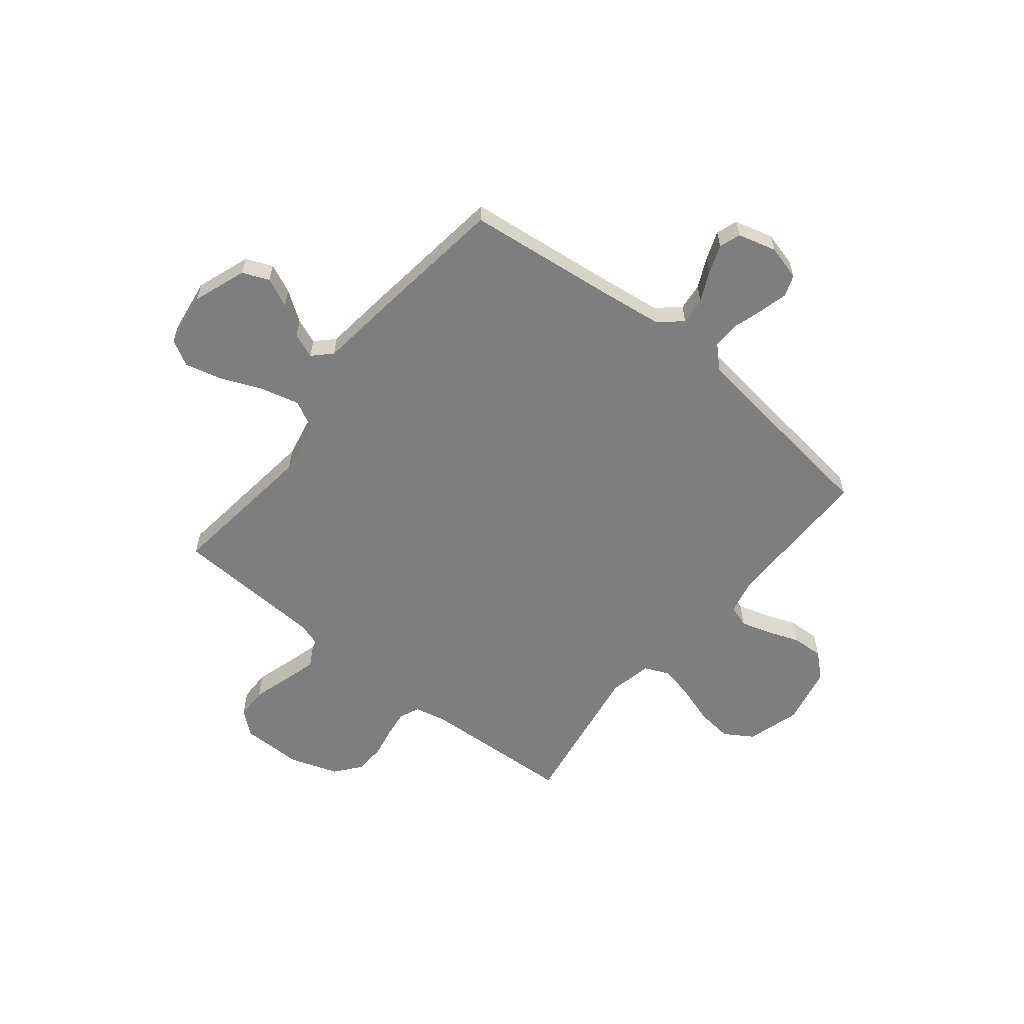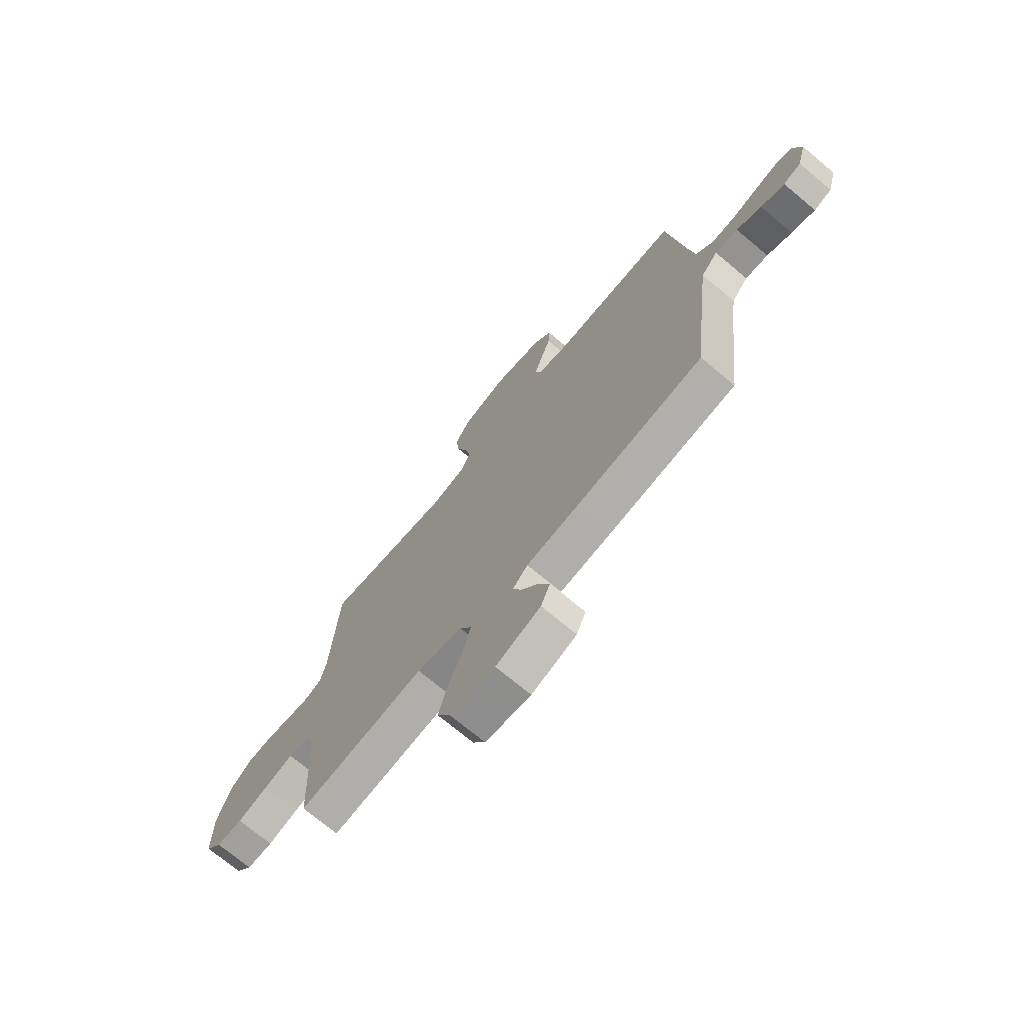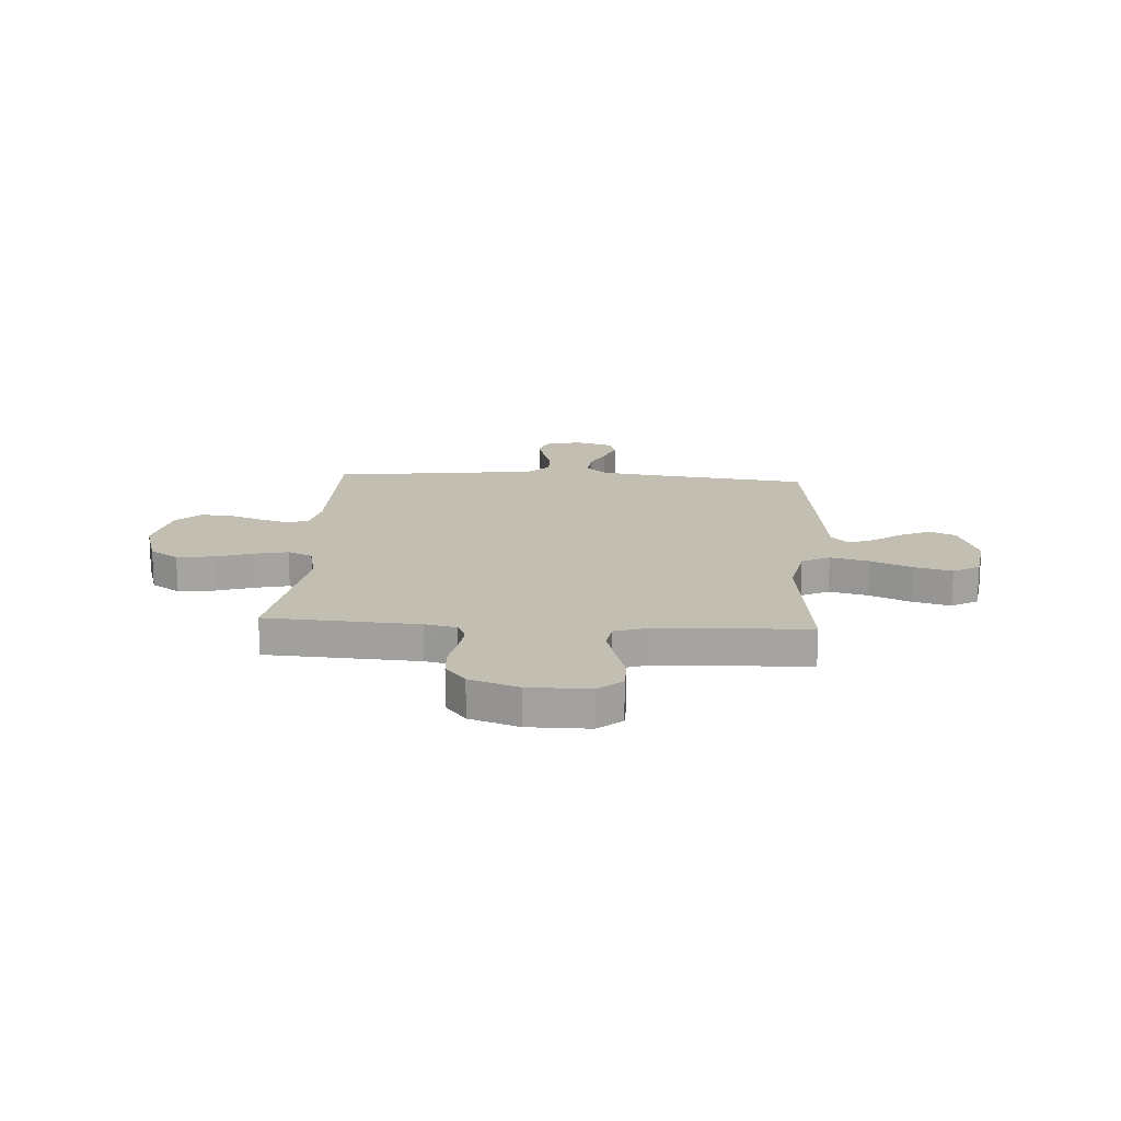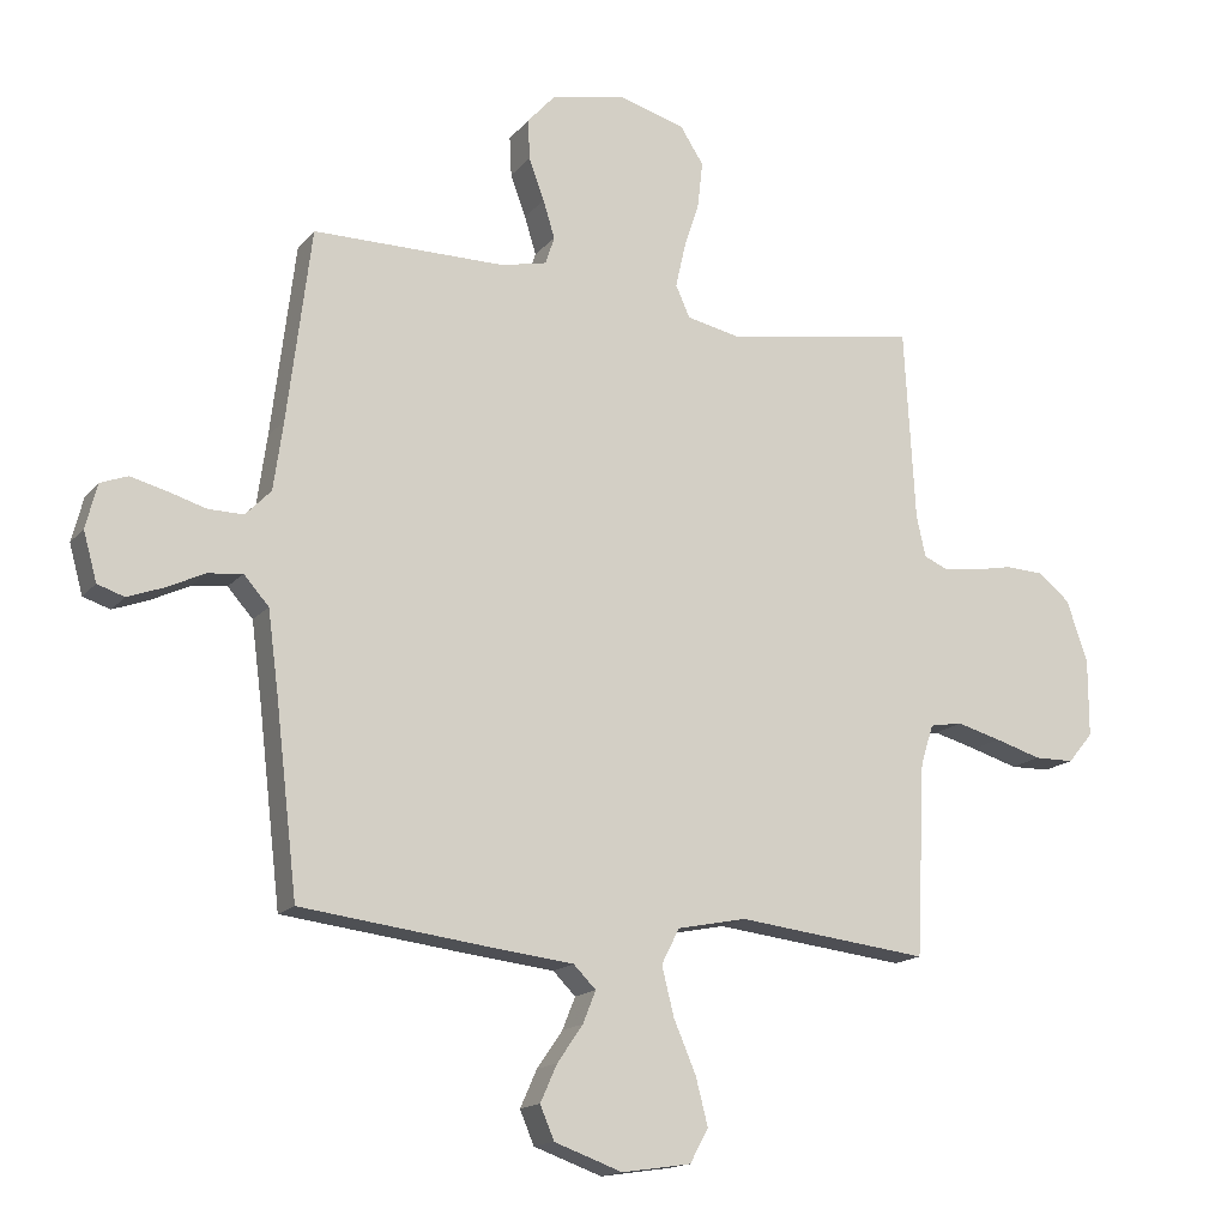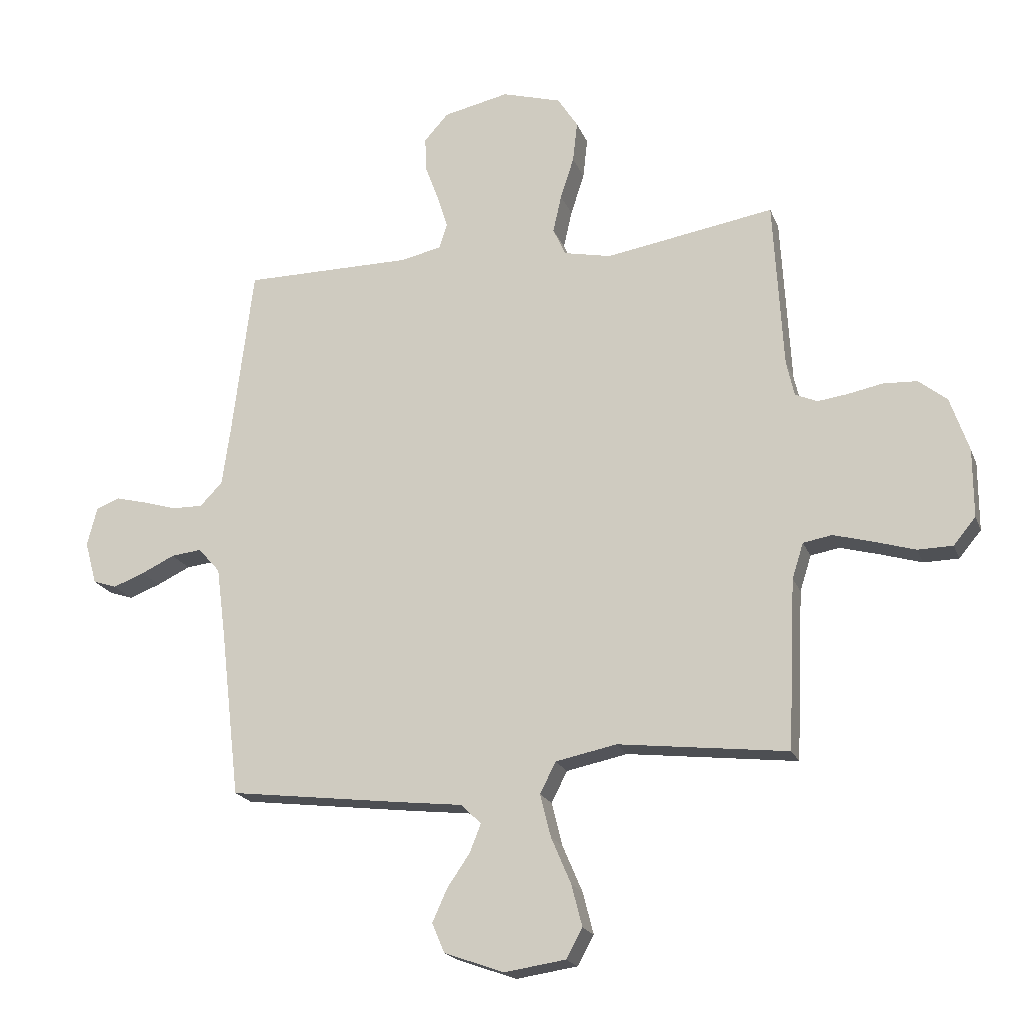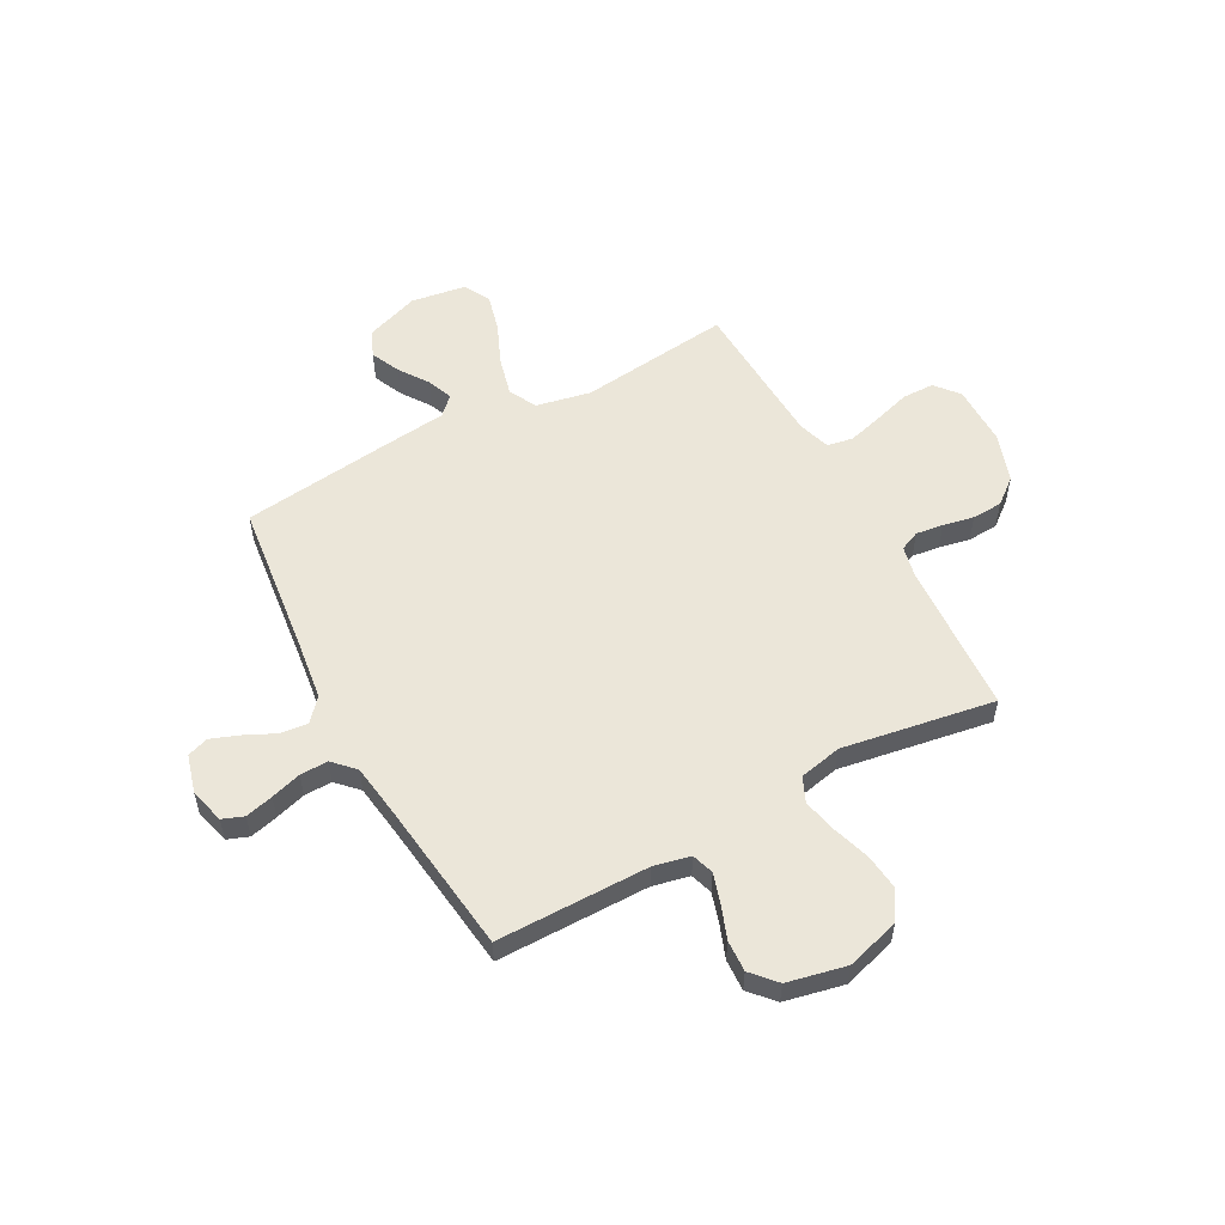
<metadata>
{"format":"obj","ext":"obj","renderer":"f3d","projection":"perspective","resolution":1024,"background":"white","views":[{"elev":-59.5,"azim":-129.0,"up":"+Y"},{"elev":-72.3,"azim":-129.8,"up":"+Z"},{"elev":17.1,"azim":93.6,"up":"+Y"},{"elev":-15.7,"azim":-25.6,"up":"+Z"},{"elev":-19.8,"azim":17.3,"up":"+Z"},{"elev":55.1,"azim":-28.4,"up":"+Y"}]}
</metadata>
<code>
v 0.5 0.07 -0.5
v 0.2 0.07 -0.465
v 0.092 0.07 -0.487
v 0.064 0.07 -0.542
v 0.083 0.07 -0.618
v 0.118 0.07 -0.7
v 0.137 0.07 -0.774
v 0.108 0.07 -0.826
v 0 0.07 -0.842
v -0.106 0.07 -0.804
v -0.128 0.07 -0.752
v -0.102 0.07 -0.694
v -0.062 0.07 -0.636
v -0.042 0.07 -0.586
v -0.077 0.07 -0.551
v -0.2 0.07 -0.537
v -0.5 0.07 -0.5
v -0.535 0.07 -0.2
v -0.551 0.07 -0.079
v -0.59 0.07 -0.035
v -0.644 0.07 -0.041
v -0.703 0.07 -0.069
v -0.759 0.07 -0.09
v -0.801 0.07 -0.076
v -0.822 0.07 0
v -0.804 0.07 0.069
v -0.762 0.07 0.085
v -0.707 0.07 0.071
v -0.647 0.07 0.053
v -0.592 0.07 0.052
v -0.552 0.07 0.093
v -0.537 0.07 0.2
v -0.5 0.07 0.5
v -0.2 0.07 0.5
v -0.128 0.07 0.516
v -0.114 0.07 0.559
v -0.132 0.07 0.618
v -0.156 0.07 0.683
v -0.159 0.07 0.745
v -0.116 0.07 0.793
v 0 0.07 0.818
v 0.105 0.07 0.787
v 0.141 0.07 0.731
v 0.133 0.07 0.659
v 0.109 0.07 0.585
v 0.094 0.07 0.518
v 0.116 0.07 0.469
v 0.2 0.07 0.451
v 0.5 0.07 0.5
v 0.517 0.07 0.2
v 0.531 0.07 0.137
v 0.57 0.07 0.12
v 0.624 0.07 0.127
v 0.685 0.07 0.139
v 0.745 0.07 0.136
v 0.795 0.07 0.096
v 0.828 0.07 0
v 0.828 0.07 -0.121
v 0.789 0.07 -0.168
v 0.727 0.07 -0.169
v 0.654 0.07 -0.147
v 0.585 0.07 -0.128
v 0.534 0.07 -0.137
v 0.514 0.07 -0.2
v 0.5 0 -0.5
v 0.2 0 -0.465
v 0.092 0 -0.487
v 0.064 0 -0.542
v 0.083 0 -0.618
v 0.118 0 -0.7
v 0.137 0 -0.774
v 0.108 0 -0.826
v 0 0 -0.842
v -0.106 0 -0.804
v -0.128 0 -0.752
v -0.102 0 -0.694
v -0.062 0 -0.636
v -0.042 0 -0.586
v -0.077 0 -0.551
v -0.2 0 -0.537
v -0.5 0 -0.5
v -0.535 0 -0.2
v -0.551 0 -0.079
v -0.59 0 -0.035
v -0.644 0 -0.041
v -0.703 0 -0.069
v -0.759 0 -0.09
v -0.801 0 -0.076
v -0.822 0 0
v -0.804 0 0.069
v -0.762 0 0.085
v -0.707 0 0.071
v -0.647 0 0.053
v -0.592 0 0.052
v -0.552 0 0.093
v -0.537 0 0.2
v -0.5 0 0.5
v -0.2 0 0.5
v -0.128 0 0.516
v -0.114 0 0.559
v -0.132 0 0.618
v -0.156 0 0.683
v -0.159 0 0.745
v -0.116 0 0.793
v 0 0 0.818
v 0.105 0 0.787
v 0.141 0 0.731
v 0.133 0 0.659
v 0.109 0 0.585
v 0.094 0 0.518
v 0.116 0 0.469
v 0.2 0 0.451
v 0.5 0 0.5
v 0.517 0 0.2
v 0.531 0 0.137
v 0.57 0 0.12
v 0.624 0 0.127
v 0.685 0 0.139
v 0.745 0 0.136
v 0.795 0 0.096
v 0.828 0 0
v 0.828 0 -0.121
v 0.789 0 -0.168
v 0.727 0 -0.169
v 0.654 0 -0.147
v 0.585 0 -0.128
v 0.534 0 -0.137
v 0.514 0 -0.2
f 59 60 61
f 58 59 61
f 57 58 61
f 56 57 61
f 55 56 61
f 54 55 61
f 53 54 61
f 52 53 61 62
f 51 52 62 63
f 48 49 50
f 51 63 64
f 50 51 64
f 48 50 64
f 47 48 64
f 43 44 45
f 42 43 45
f 41 42 45
f 40 41 45
f 39 40 45
f 38 39 45
f 37 38 45
f 36 37 45 46
f 35 36 46 47
f 32 33 34
f 64 1 2
f 47 64 2
f 35 47 2
f 34 35 2
f 32 34 2
f 31 32 2
f 27 28 29
f 26 27 29
f 25 26 29
f 24 25 29
f 23 24 29
f 22 23 29
f 21 22 29
f 20 21 29 30
f 15 16 17 18
f 15 18 19
f 11 12 13
f 10 11 13
f 9 10 13
f 8 9 13
f 7 8 13
f 6 7 13
f 5 6 13
f 4 5 13 14
f 3 4 14 15
f 31 2 3
f 20 30 31
f 19 20 31
f 15 19 31
f 3 15 31
f 125 124 123
f 125 123 122
f 125 122 121
f 125 121 120
f 125 120 119
f 125 119 118
f 125 118 117
f 126 125 117 116
f 127 126 116 115
f 114 113 112
f 128 127 115
f 128 115 114
f 128 114 112
f 128 112 111
f 109 108 107
f 109 107 106
f 109 106 105
f 109 105 104
f 109 104 103
f 109 103 102
f 109 102 101
f 110 109 101 100
f 111 110 100 99
f 98 97 96
f 66 65 128
f 66 128 111
f 66 111 99
f 66 99 98
f 66 98 96
f 66 96 95
f 93 92 91
f 93 91 90
f 93 90 89
f 93 89 88
f 93 88 87
f 93 87 86
f 93 86 85
f 94 93 85 84
f 82 81 80 79
f 83 82 79
f 77 76 75
f 77 75 74
f 77 74 73
f 77 73 72
f 77 72 71
f 77 71 70
f 77 70 69
f 78 77 69 68
f 79 78 68 67
f 67 66 95
f 95 94 84
f 95 84 83
f 95 83 79
f 95 79 67
f 1 65 66 2
f 2 66 67 3
f 3 67 68 4
f 4 68 69 5
f 5 69 70 6
f 6 70 71 7
f 7 71 72 8
f 8 72 73 9
f 9 73 74 10
f 10 74 75 11
f 11 75 76 12
f 12 76 77 13
f 13 77 78 14
f 14 78 79 15
f 15 79 80 16
f 16 80 81 17
f 17 81 82 18
f 18 82 83 19
f 19 83 84 20
f 20 84 85 21
f 21 85 86 22
f 22 86 87 23
f 23 87 88 24
f 24 88 89 25
f 25 89 90 26
f 26 90 91 27
f 27 91 92 28
f 28 92 93 29
f 29 93 94 30
f 30 94 95 31
f 31 95 96 32
f 32 96 97 33
f 33 97 98 34
f 34 98 99 35
f 35 99 100 36
f 36 100 101 37
f 37 101 102 38
f 38 102 103 39
f 39 103 104 40
f 40 104 105 41
f 41 105 106 42
f 42 106 107 43
f 43 107 108 44
f 44 108 109 45
f 45 109 110 46
f 46 110 111 47
f 47 111 112 48
f 48 112 113 49
f 49 113 114 50
f 50 114 115 51
f 51 115 116 52
f 52 116 117 53
f 53 117 118 54
f 54 118 119 55
f 55 119 120 56
f 56 120 121 57
f 57 121 122 58
f 58 122 123 59
f 59 123 124 60
f 60 124 125 61
f 61 125 126 62
f 62 126 127 63
f 63 127 128 64
f 64 128 65 1

</code>
